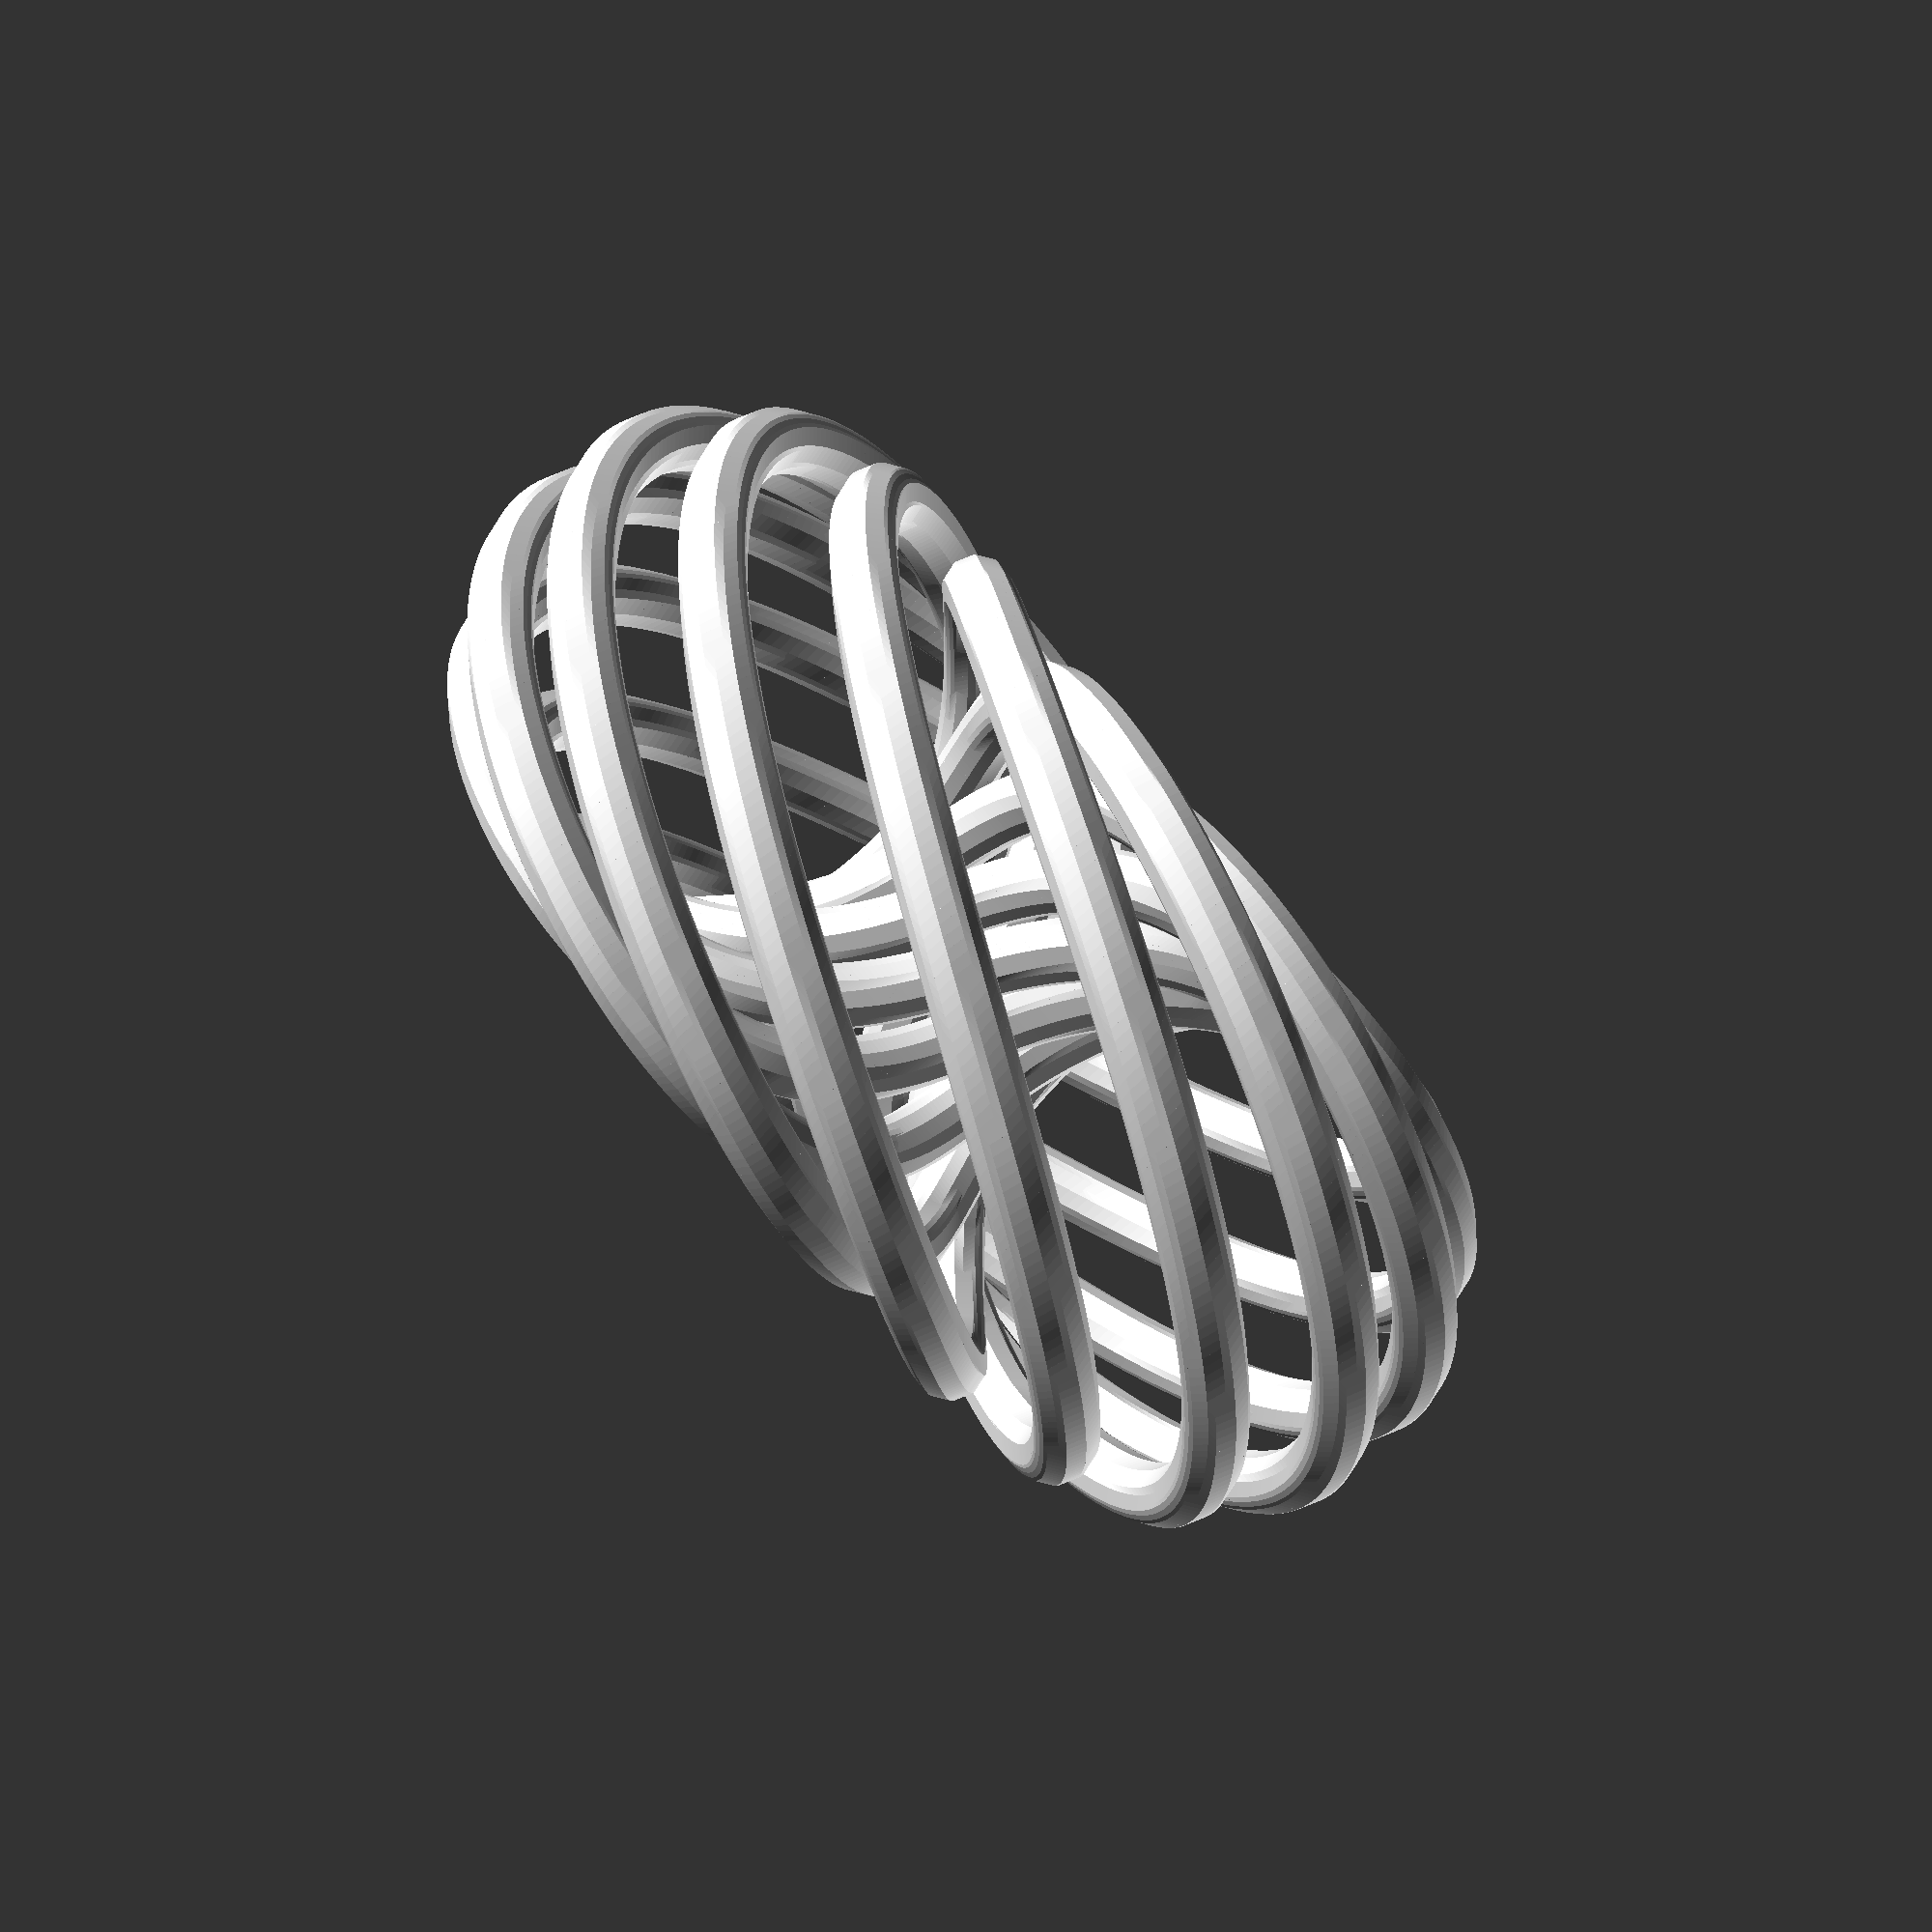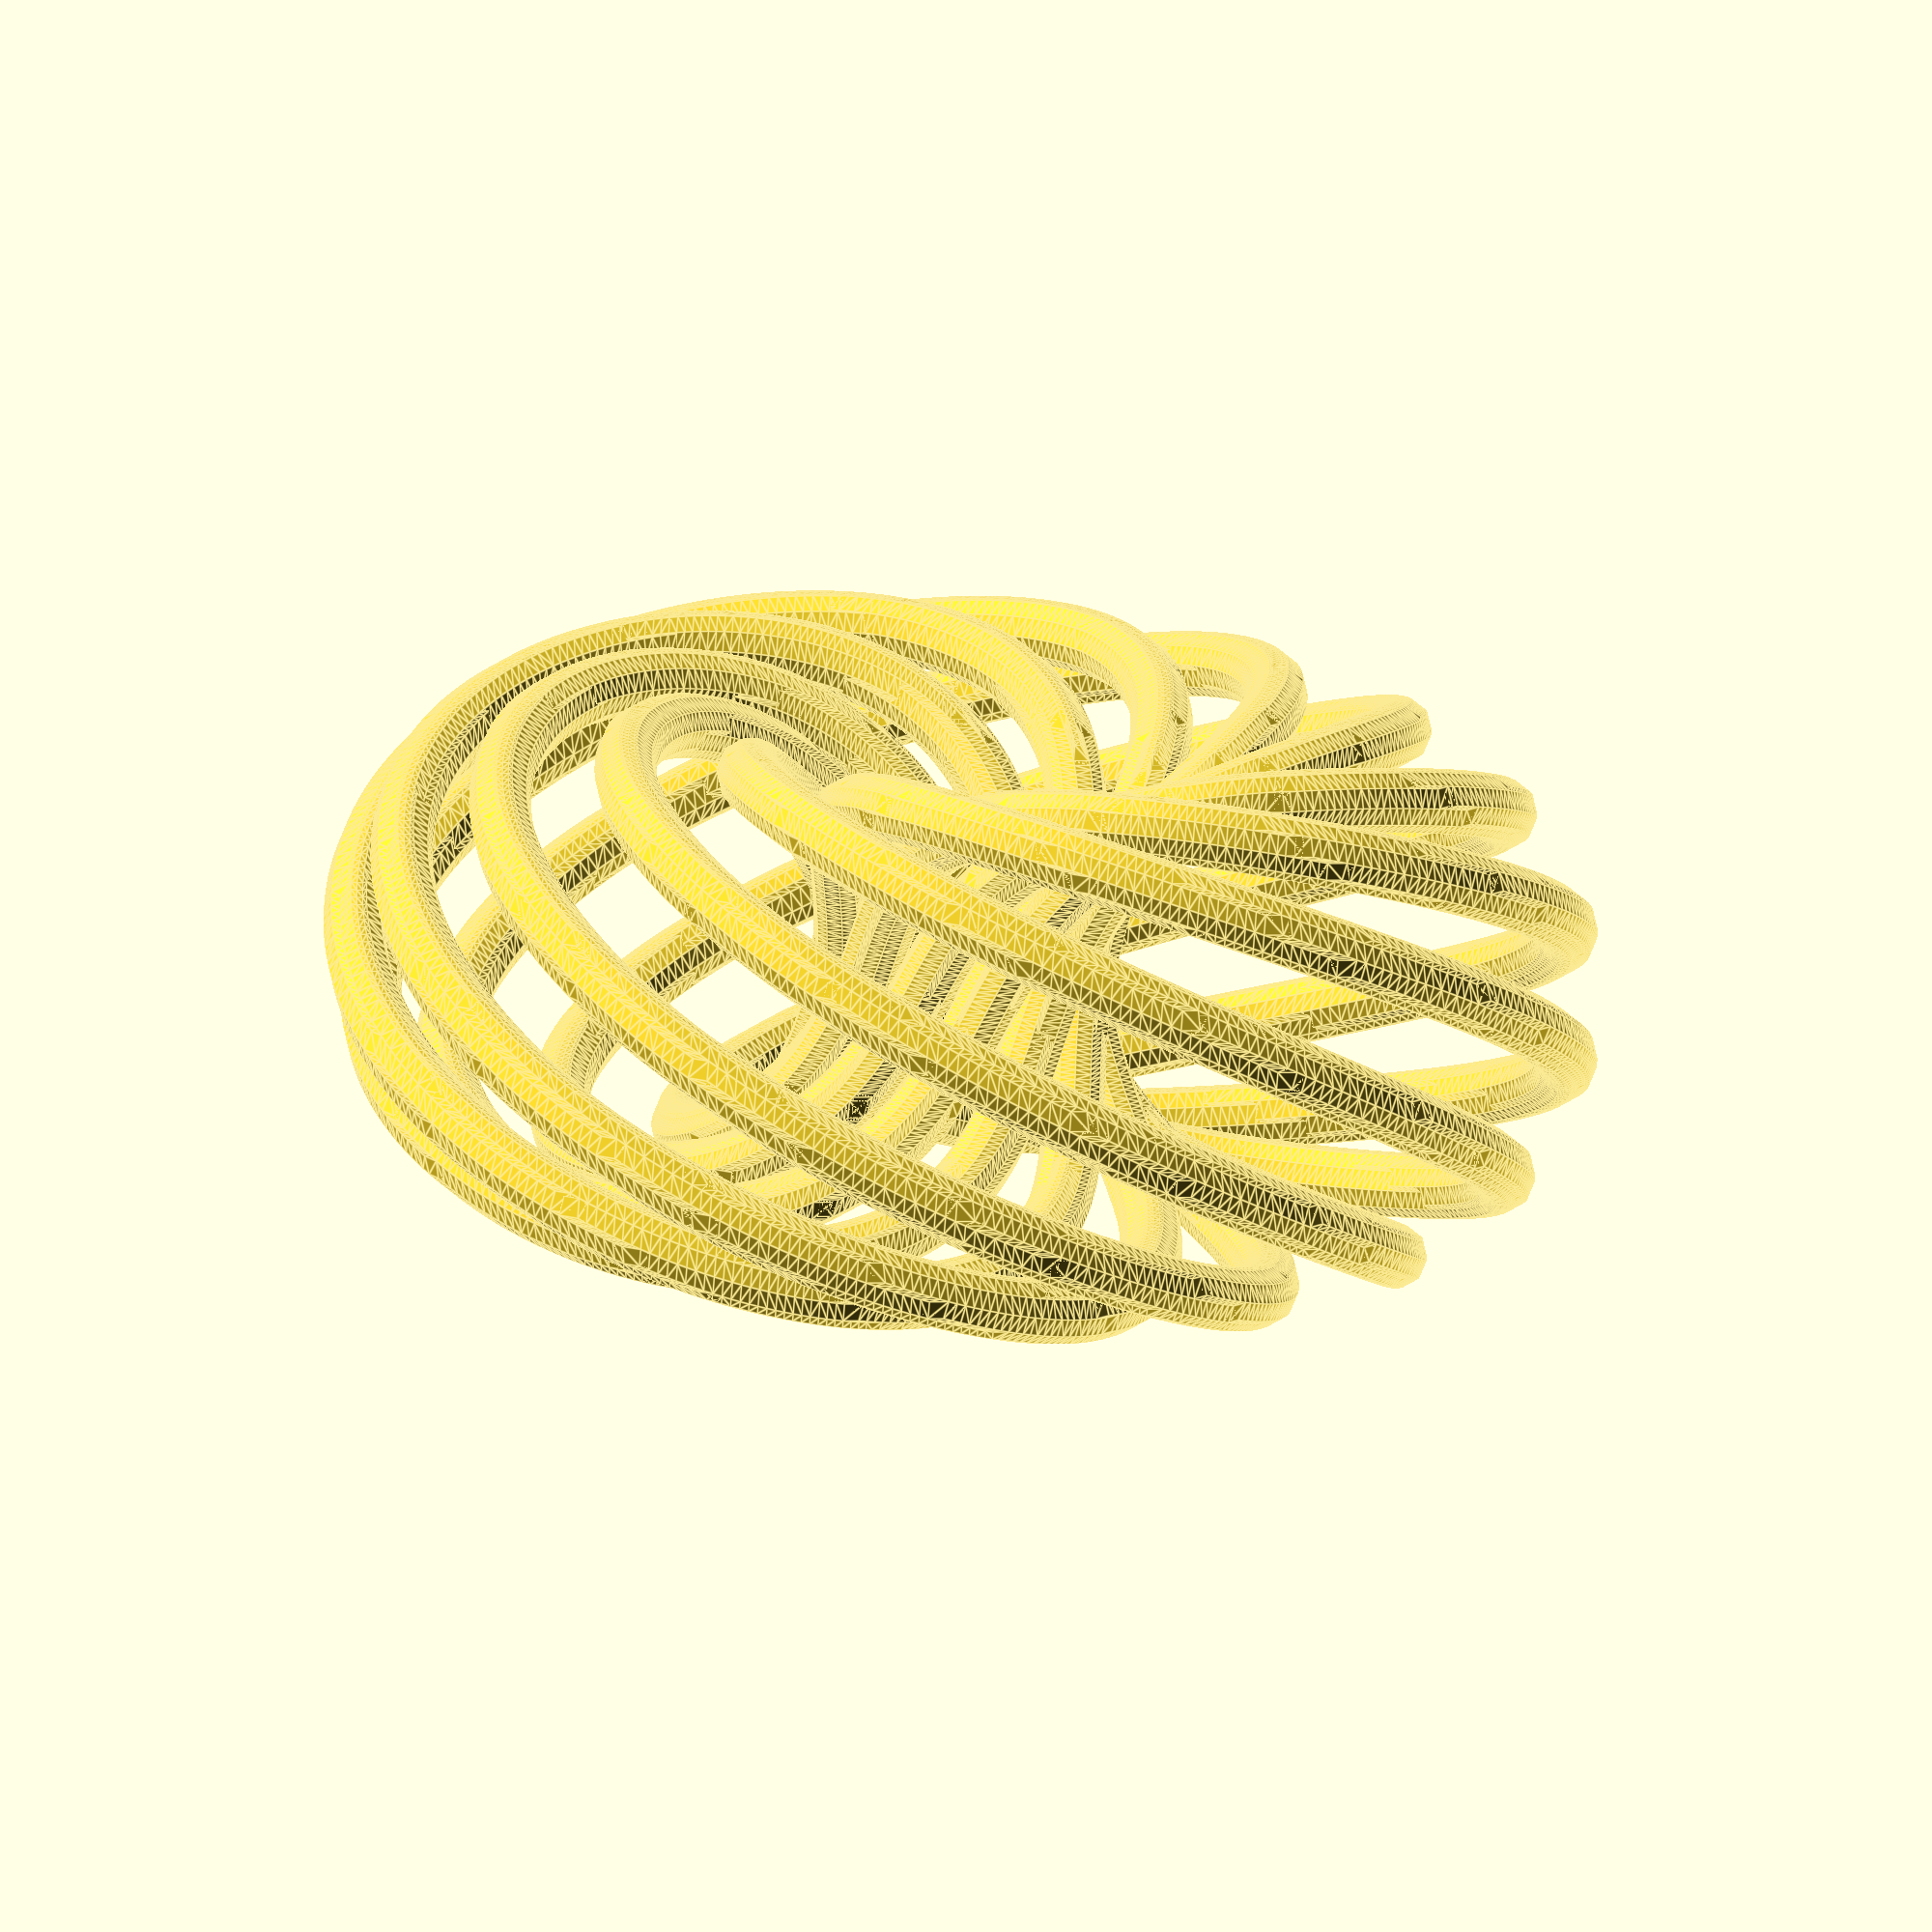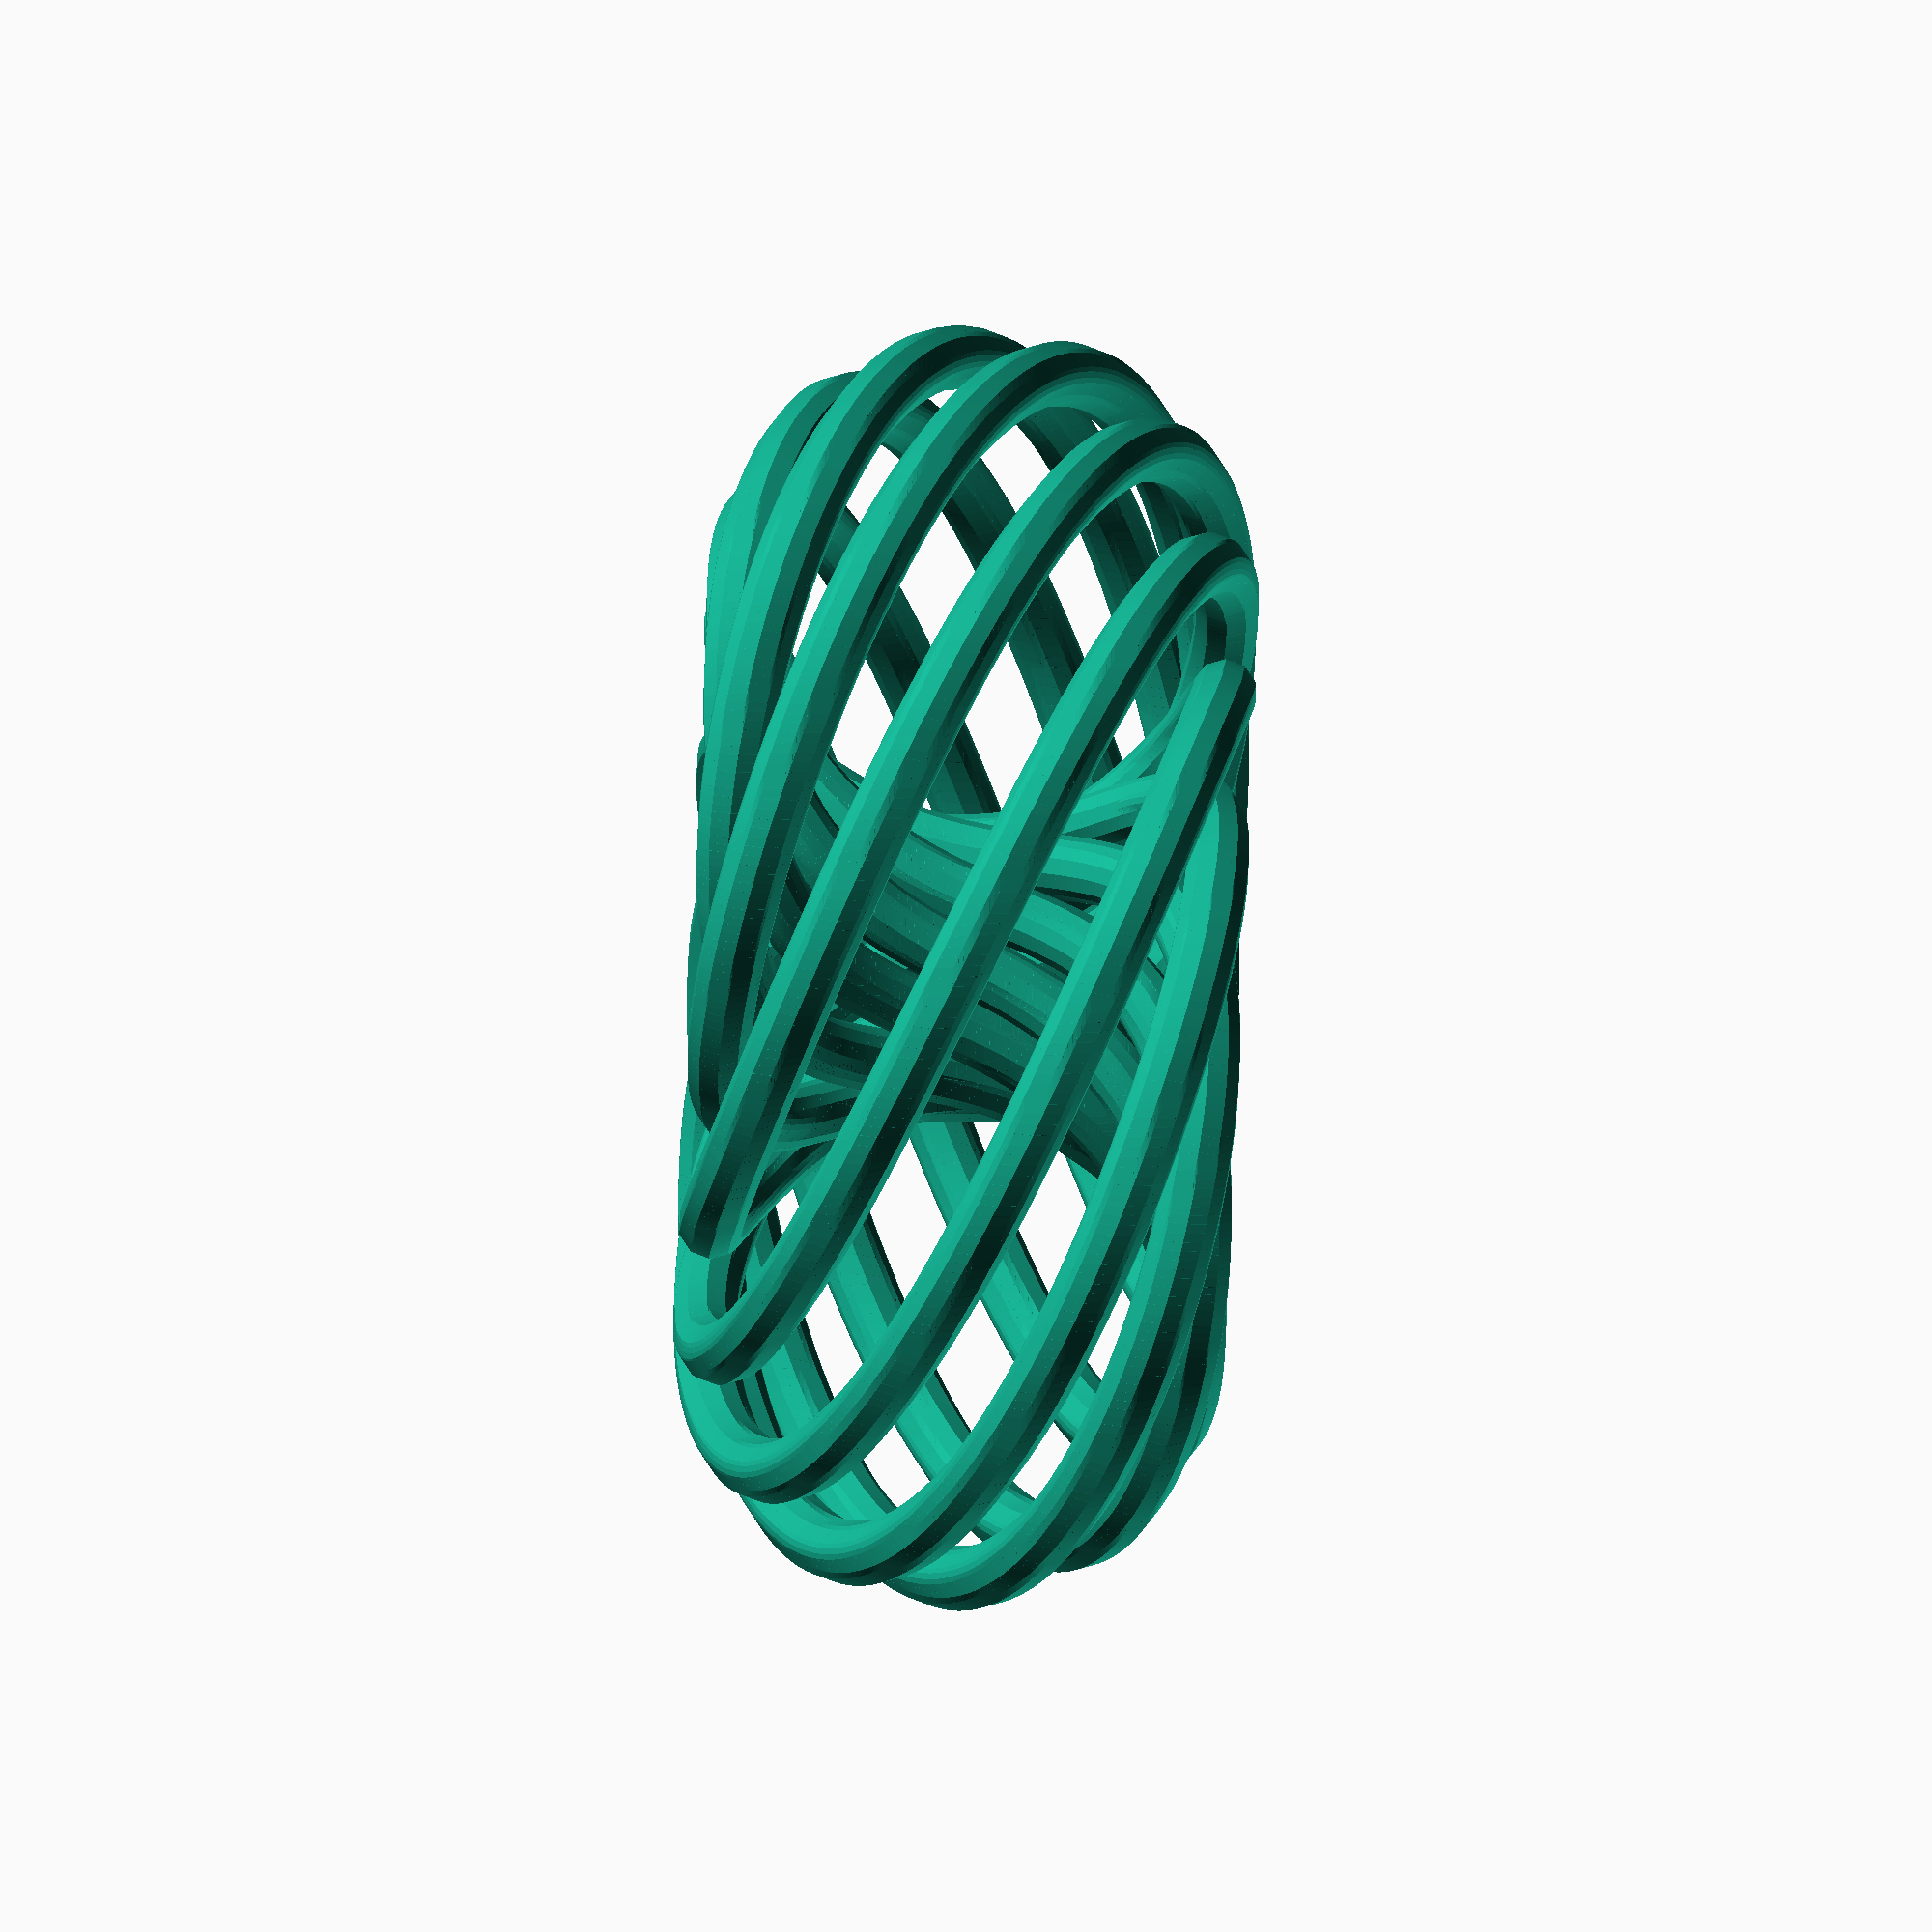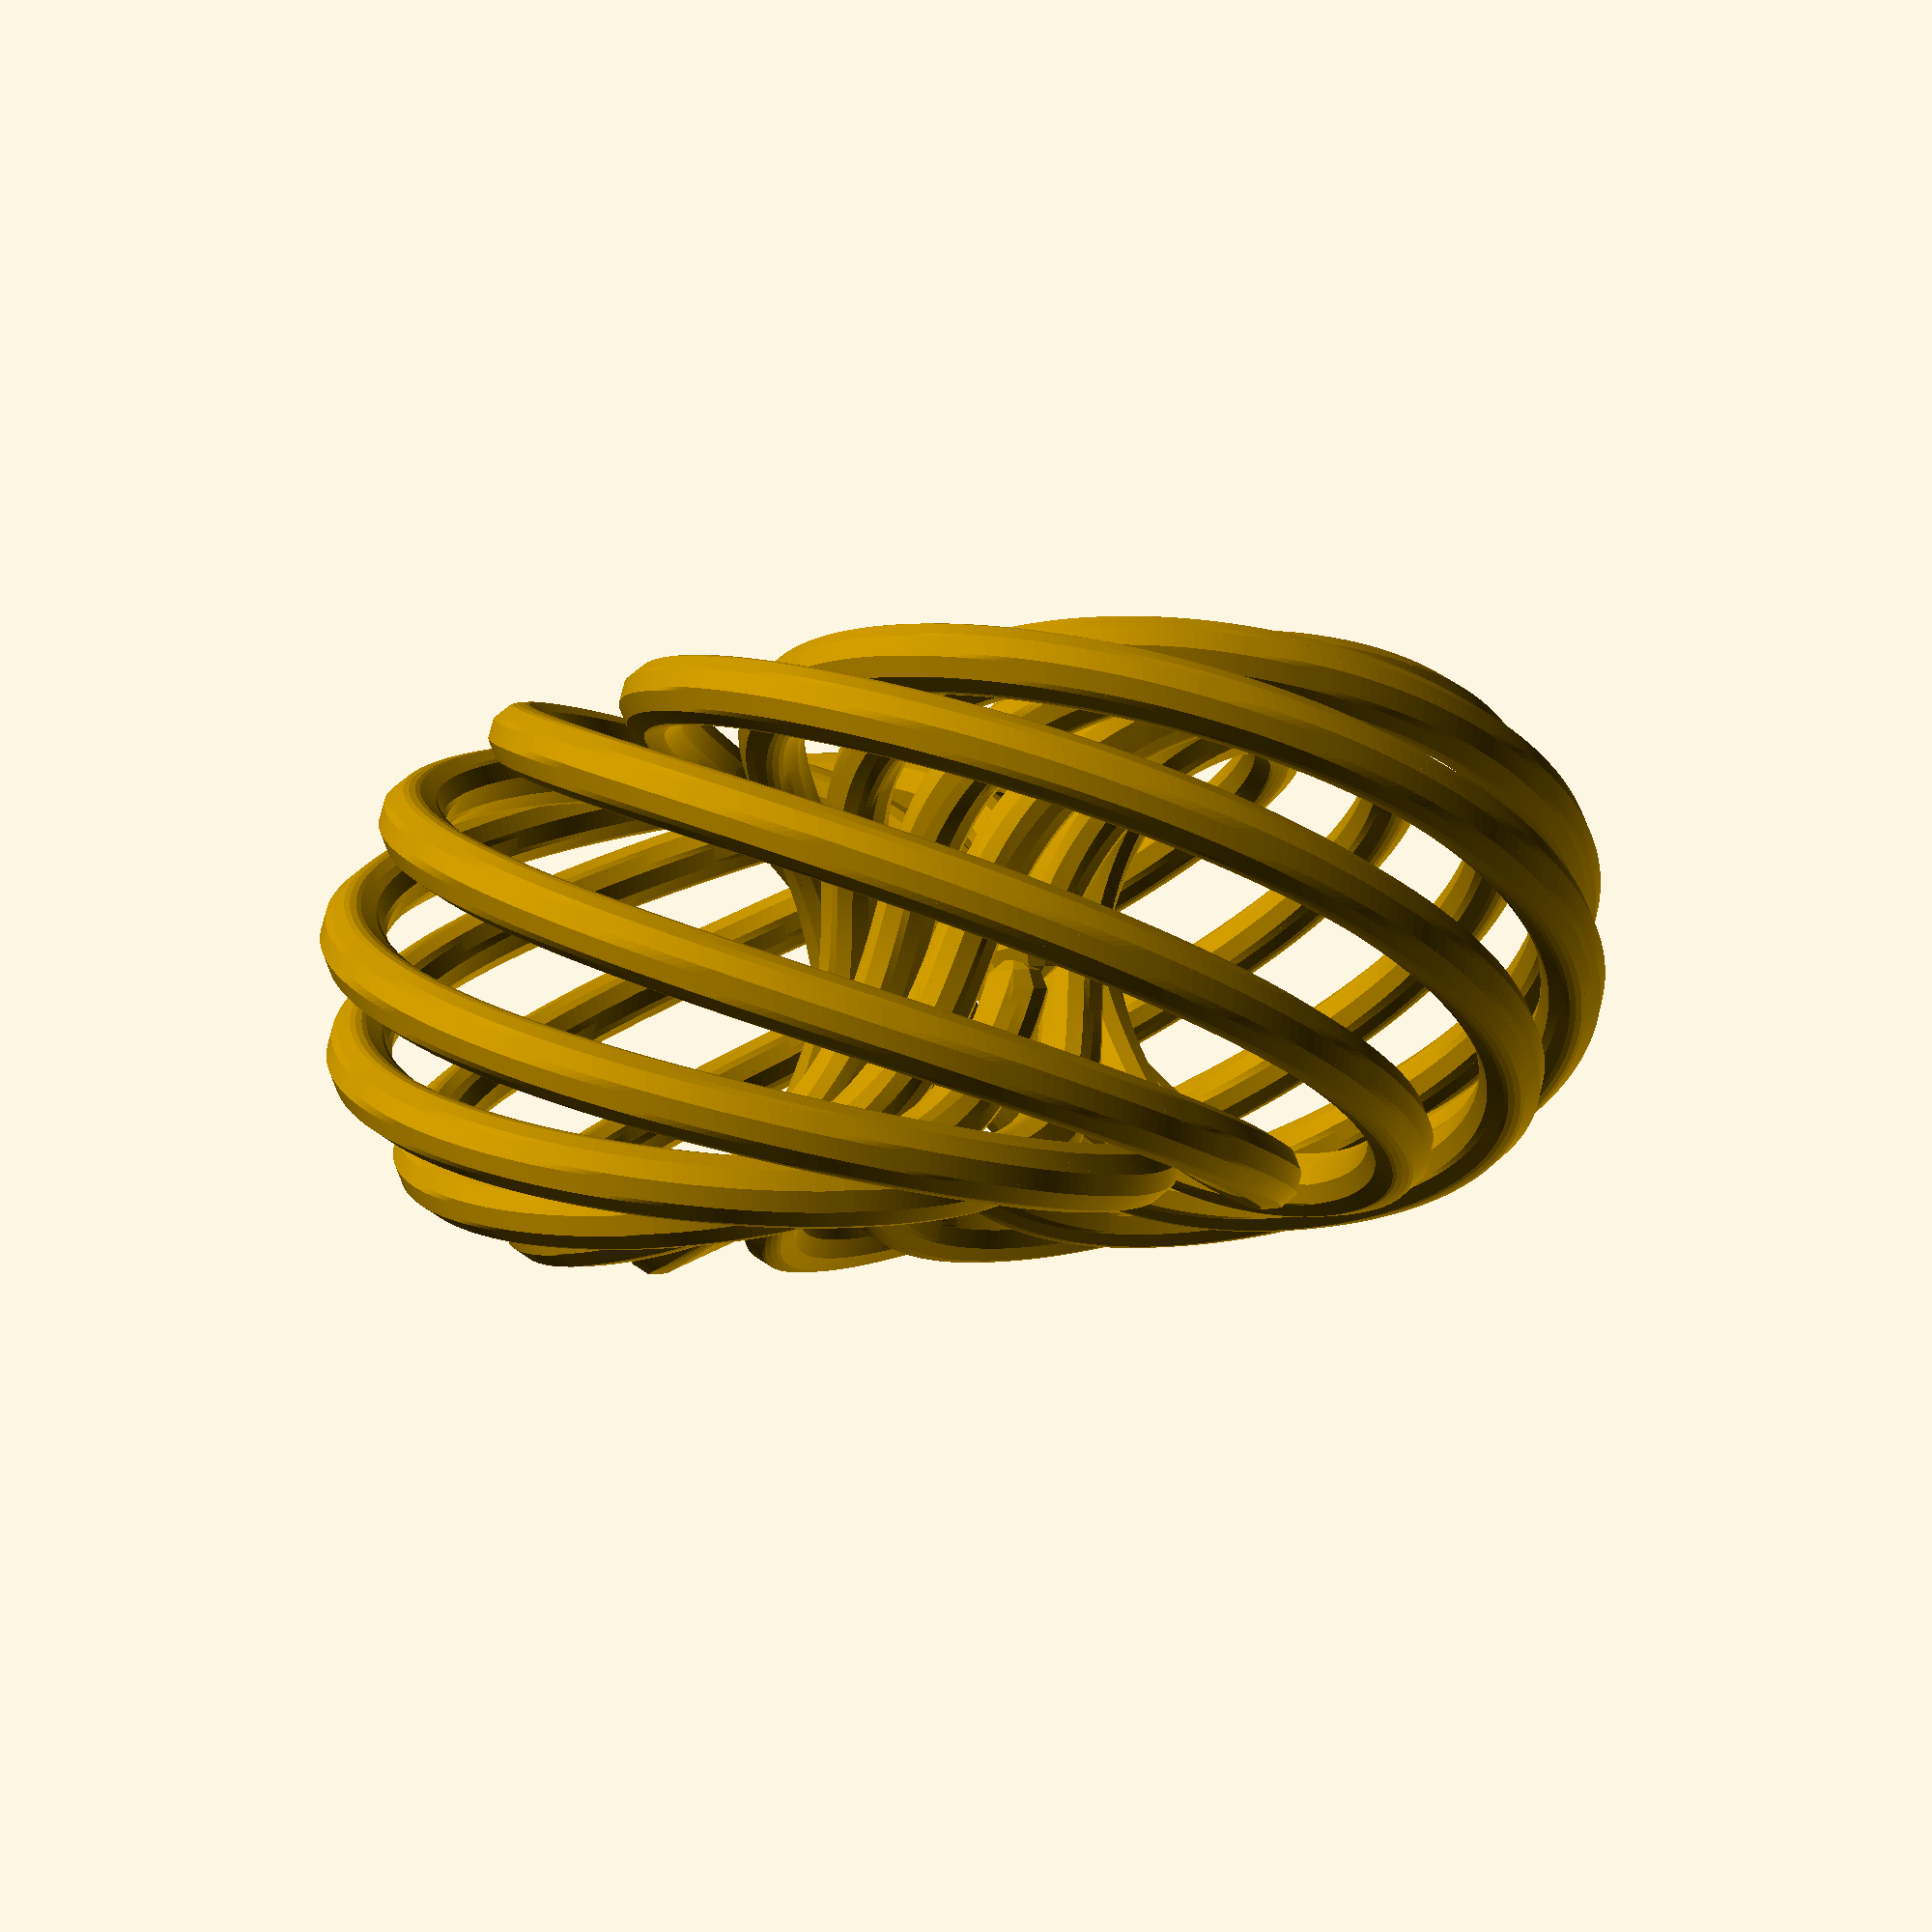
<openscad>
//it's torus time


//number of windings, keep windings low if revs is high
windings = 1; //[0:5]

//number of revolutions around the z axis
revs = 10; //[0:20]

//central radius from the z axis to the center of the helix
R = 9; //[0:20]

//radius of the helix
r = 6; //[0:10]

//size of the spheres(fattness of the tubes)
fattness = 8; //[1:30]

//tube resolution. higher resolution is a longer render
resolution = 10; //[10:20]

//direction of the winding. -1 or 1
direction = 1; //[1, -1]

for(t=[0:359*revs])
{
	hull()
	{
		translate([cos(t)*(R-r*cos(360+direction*(windings+1/revs)*t)), 
				   sin(t)*(R-r*cos(360+direction*(windings+1/revs)*t)), 
				   r*sin(360+direction*(windings+1/revs)*t)])
		{
			sphere($fn=resolution, .1*fattness, true);
		}
		translate([cos(t+1)*(R-r*cos(360+direction*(windings+1/revs)*(t+1))), 
				   sin(t+1)*(R-r*cos(360+direction*(windings+1/revs)*(t+1))), 
				   r*sin(360+(windings+1/revs)*direction*(t+1))])
		{
			sphere($fn=resolution, .1*fattness, true);
		}		
	}
}
</openscad>
<views>
elev=266.7 azim=41.3 roll=50.4 proj=p view=wireframe
elev=74.8 azim=307.0 roll=355.5 proj=o view=edges
elev=83.0 azim=262.8 roll=267.4 proj=o view=solid
elev=96.7 azim=58.5 roll=3.8 proj=p view=solid
</views>
